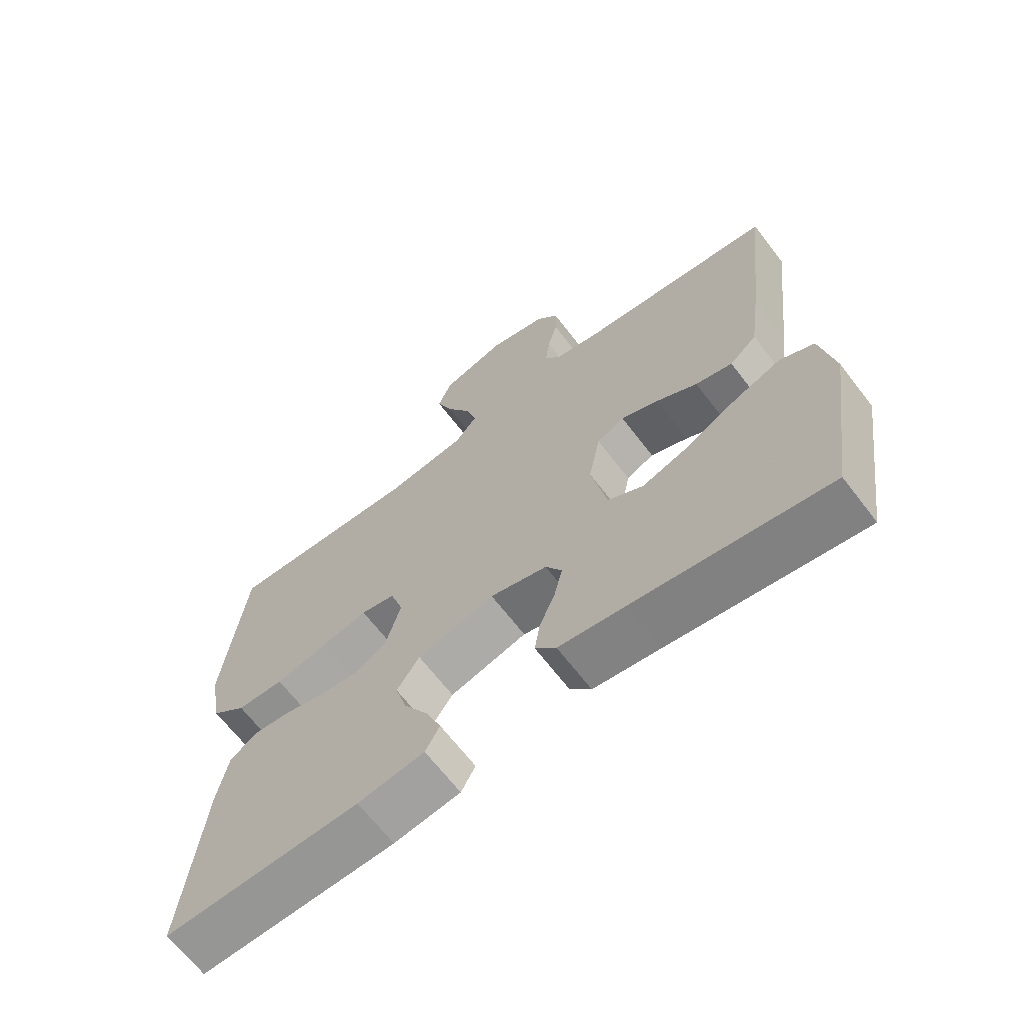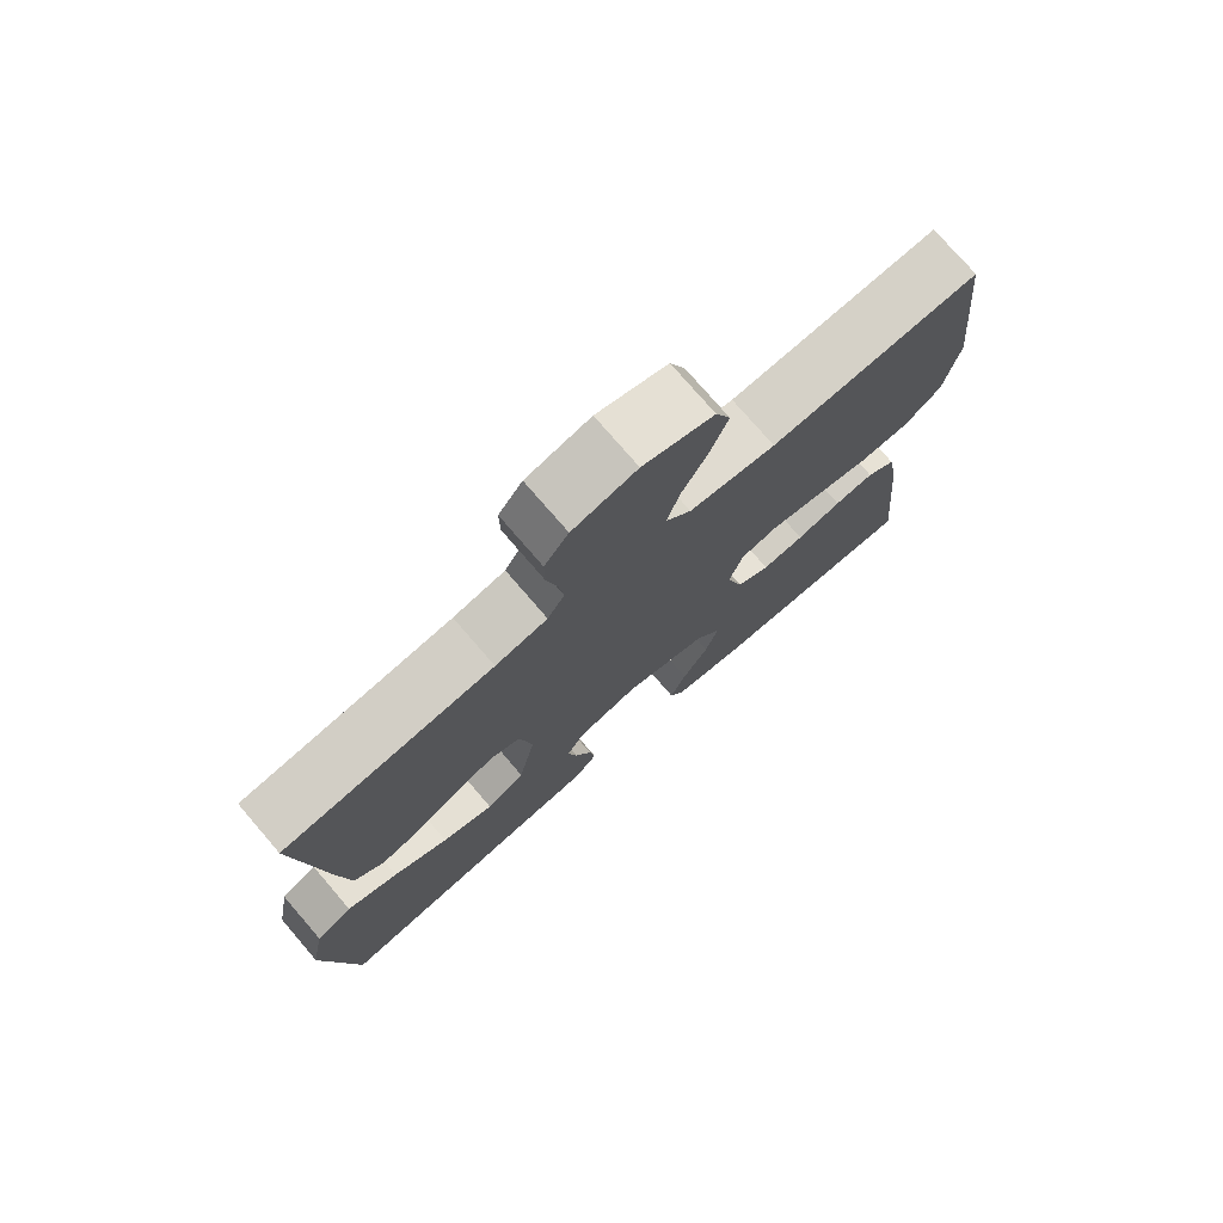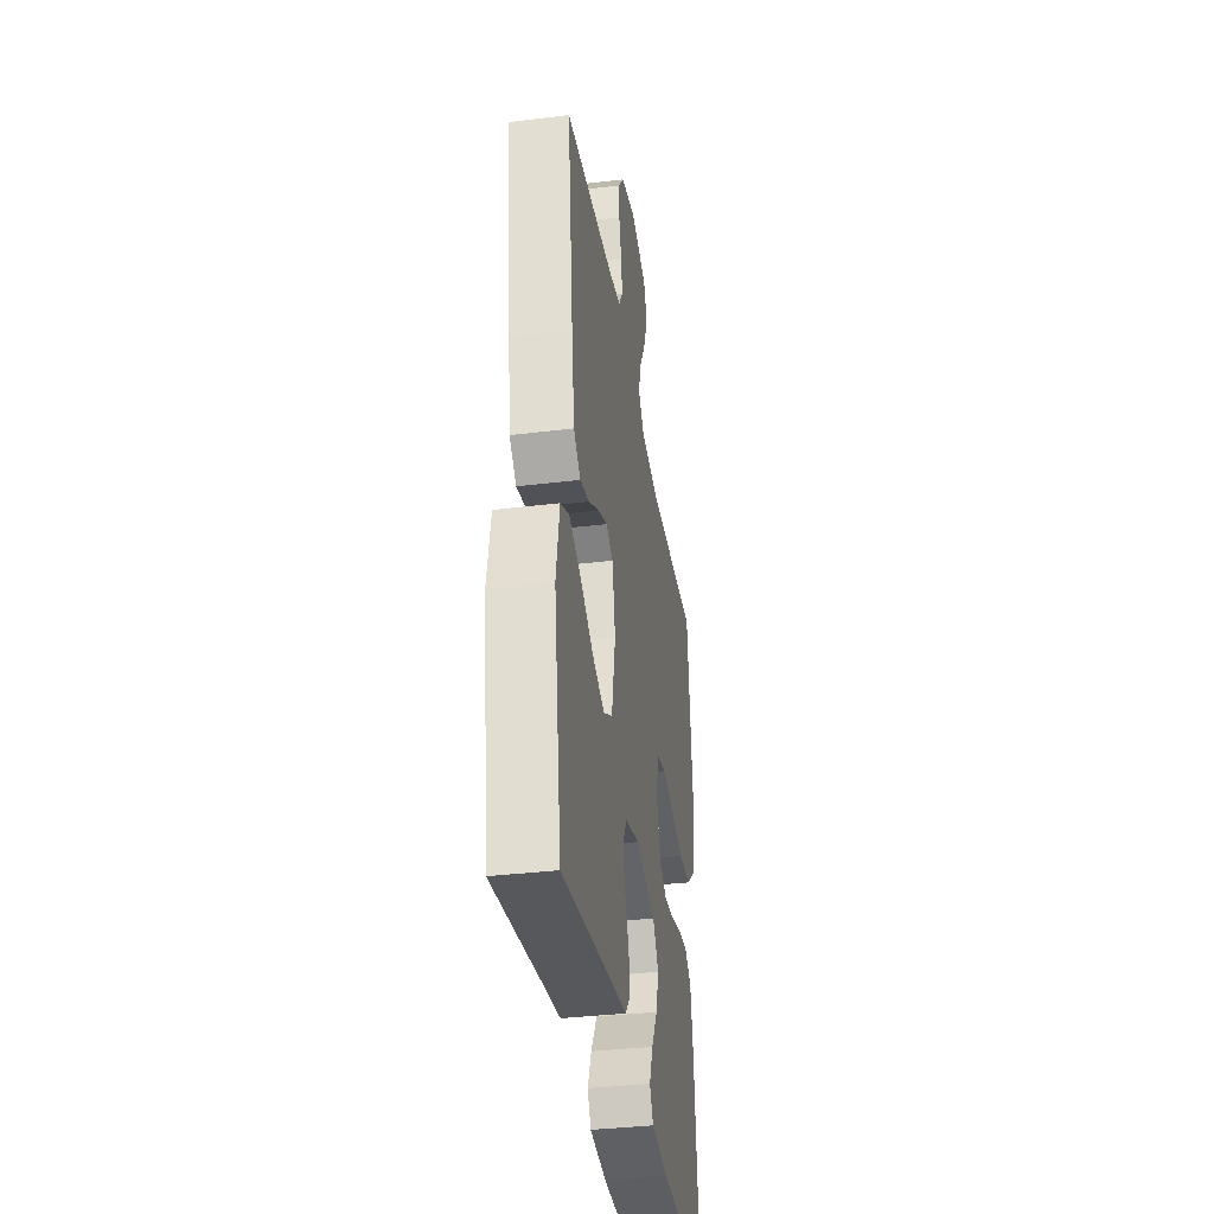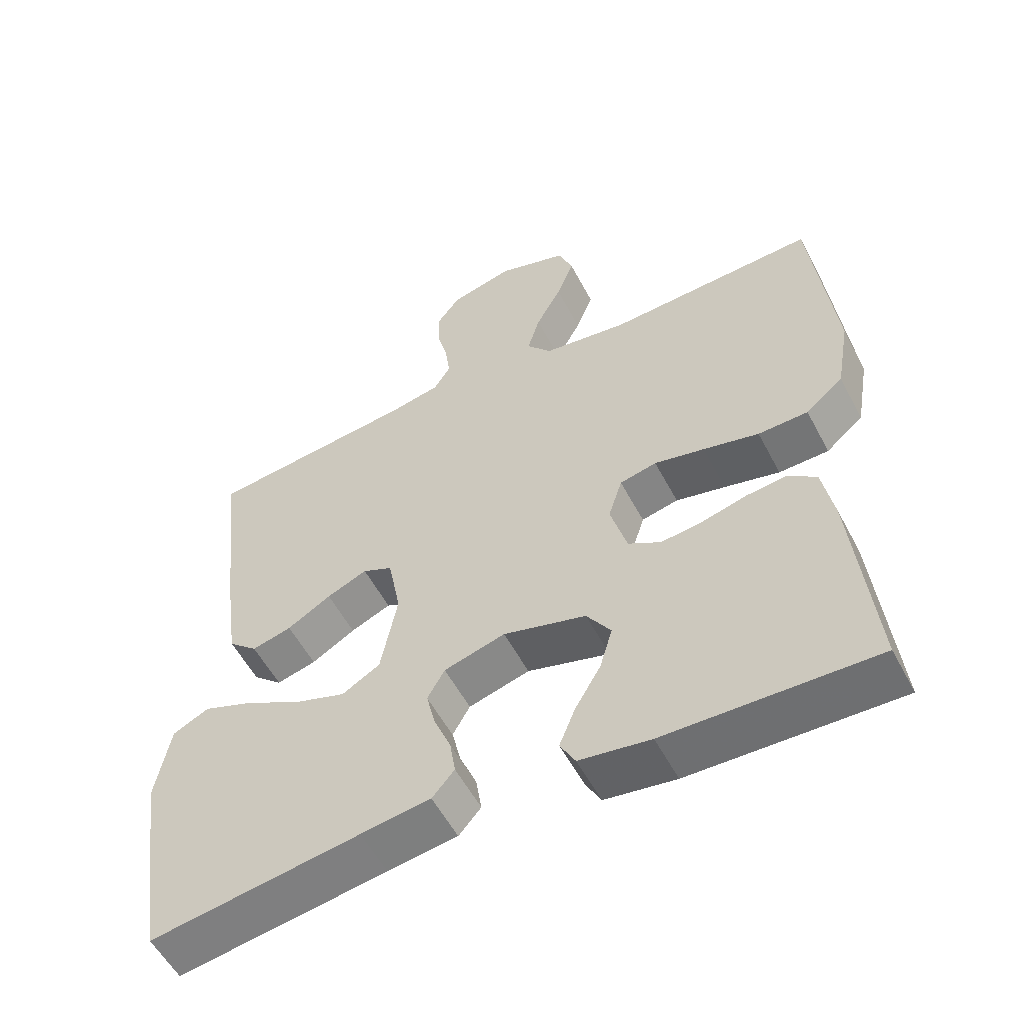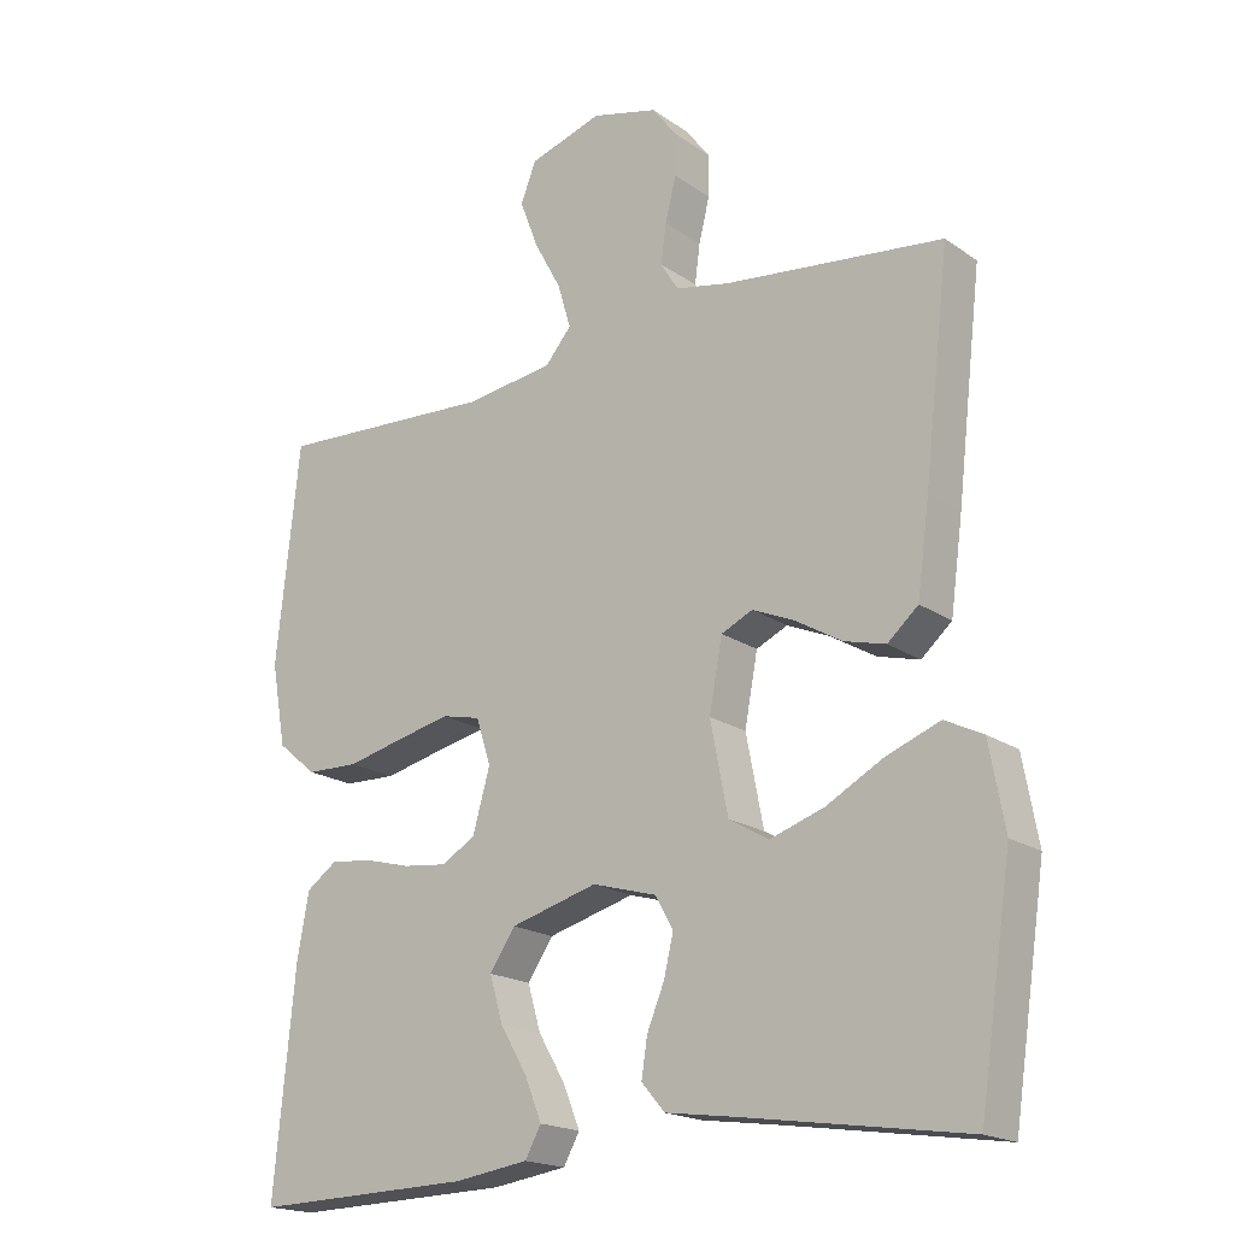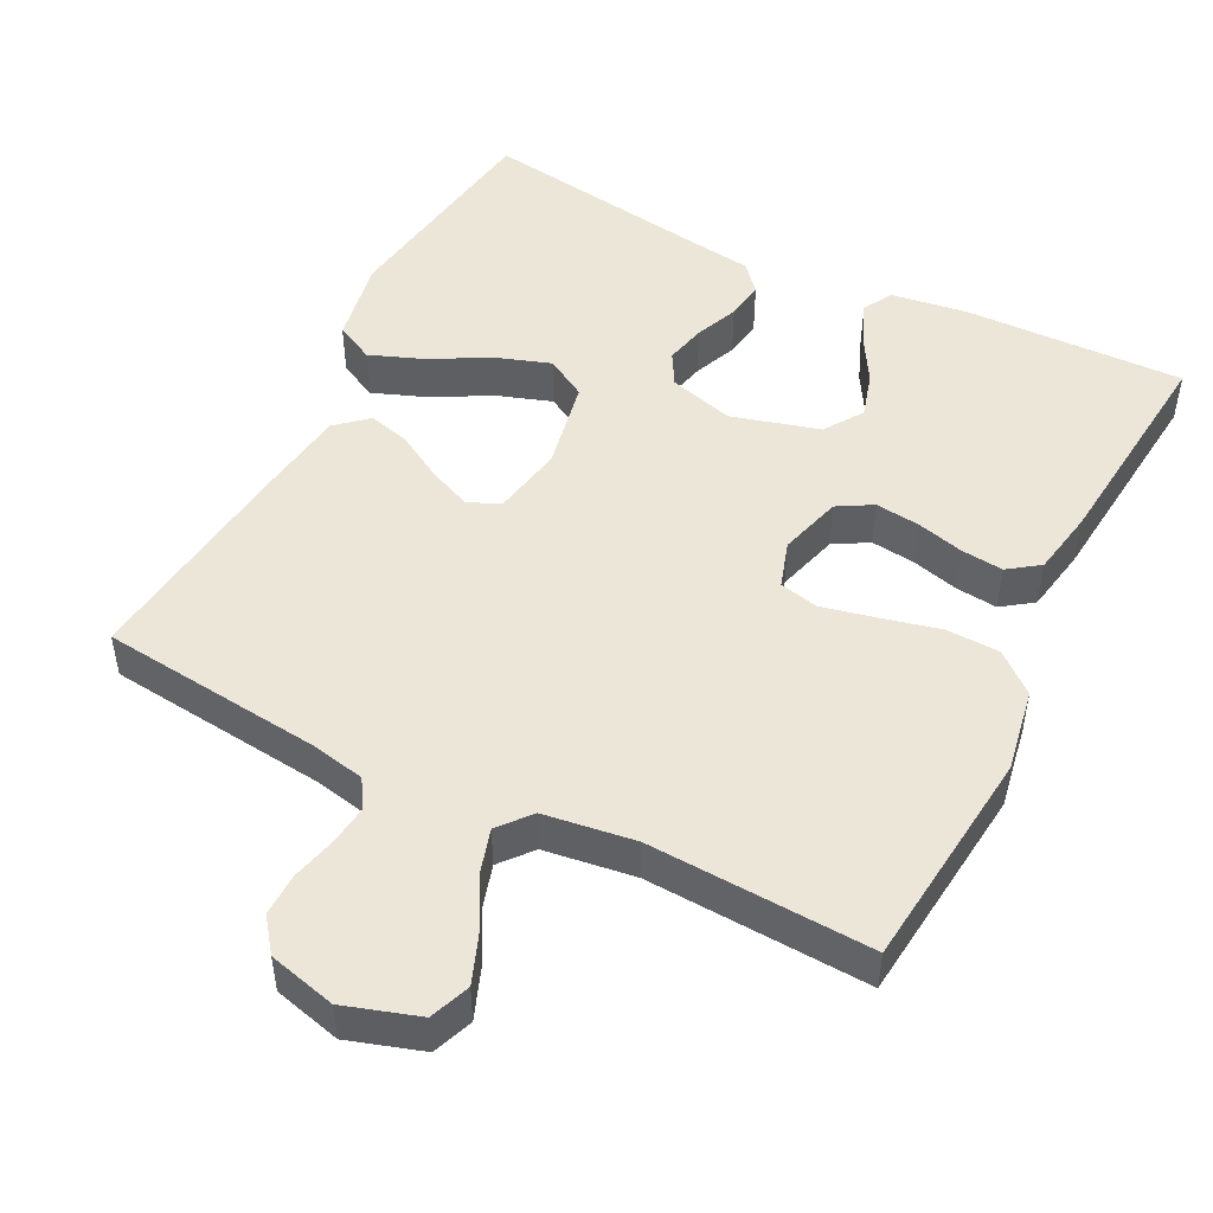
<metadata>
{"format":"obj","ext":"obj","renderer":"f3d","projection":"perspective","resolution":1024,"background":"white","views":[{"elev":-66.7,"azim":-142.5,"up":"+Z"},{"elev":75.9,"azim":-40.7,"up":"+Z"},{"elev":-36.2,"azim":-80.9,"up":"+Z"},{"elev":-55.5,"azim":27.5,"up":"+Z"},{"elev":-18.8,"azim":-142.2,"up":"+Z"},{"elev":49.0,"azim":26.8,"up":"+Y"}]}
</metadata>
<code>
v -0.5 0.07 0.5
v -0.2 0.07 0.533
v -0.126 0.07 0.548
v -0.102 0.07 0.587
v -0.109 0.07 0.641
v -0.124 0.07 0.701
v -0.125 0.07 0.758
v -0.091 0.07 0.803
v 0 0.07 0.826
v 0.1 0.07 0.794
v 0.121 0.07 0.74
v 0.096 0.07 0.674
v 0.059 0.07 0.606
v 0.041 0.07 0.545
v 0.077 0.07 0.502
v 0.2 0.07 0.485
v 0.5 0.07 0.5
v 0.532 0.07 0.2
v 0.512 0.07 0.087
v 0.458 0.07 0.042
v 0.386 0.07 0.04
v 0.306 0.07 0.059
v 0.234 0.07 0.075
v 0.181 0.07 0.063
v 0.161 0.07 0
v 0.185 0.07 -0.085
v 0.232 0.07 -0.112
v 0.292 0.07 -0.105
v 0.356 0.07 -0.088
v 0.413 0.07 -0.082
v 0.455 0.07 -0.112
v 0.471 0.07 -0.2
v 0.5 0.07 -0.5
v 0.2 0.07 -0.492
v 0.098 0.07 -0.477
v 0.076 0.07 -0.437
v 0.099 0.07 -0.38
v 0.136 0.07 -0.317
v 0.154 0.07 -0.255
v 0.119 0.07 -0.203
v 0 0.07 -0.17
v -0.088 0.07 -0.195
v -0.113 0.07 -0.239
v -0.1 0.07 -0.294
v -0.076 0.07 -0.352
v -0.068 0.07 -0.404
v -0.1 0.07 -0.441
v -0.2 0.07 -0.455
v -0.5 0.07 -0.5
v -0.545 0.07 -0.2
v -0.524 0.07 -0.085
v -0.472 0.07 -0.059
v -0.399 0.07 -0.087
v -0.32 0.07 -0.13
v -0.246 0.07 -0.155
v -0.191 0.07 -0.123
v -0.167 0.07 0
v -0.185 0.07 0.096
v -0.228 0.07 0.116
v -0.286 0.07 0.091
v -0.349 0.07 0.054
v -0.406 0.07 0.039
v -0.448 0.07 0.076
v -0.465 0.07 0.2
v -0.5 0 0.5
v -0.2 0 0.533
v -0.126 0 0.548
v -0.102 0 0.587
v -0.109 0 0.641
v -0.124 0 0.701
v -0.125 0 0.758
v -0.091 0 0.803
v 0 0 0.826
v 0.1 0 0.794
v 0.121 0 0.74
v 0.096 0 0.674
v 0.059 0 0.606
v 0.041 0 0.545
v 0.077 0 0.502
v 0.2 0 0.485
v 0.5 0 0.5
v 0.532 0 0.2
v 0.512 0 0.087
v 0.458 0 0.042
v 0.386 0 0.04
v 0.306 0 0.059
v 0.234 0 0.075
v 0.181 0 0.063
v 0.161 0 0
v 0.185 0 -0.085
v 0.232 0 -0.112
v 0.292 0 -0.105
v 0.356 0 -0.088
v 0.413 0 -0.082
v 0.455 0 -0.112
v 0.471 0 -0.2
v 0.5 0 -0.5
v 0.2 0 -0.492
v 0.098 0 -0.477
v 0.076 0 -0.437
v 0.099 0 -0.38
v 0.136 0 -0.317
v 0.154 0 -0.255
v 0.119 0 -0.203
v 0 0 -0.17
v -0.088 0 -0.195
v -0.113 0 -0.239
v -0.1 0 -0.294
v -0.076 0 -0.352
v -0.068 0 -0.404
v -0.1 0 -0.441
v -0.2 0 -0.455
v -0.5 0 -0.5
v -0.545 0 -0.2
v -0.524 0 -0.085
v -0.472 0 -0.059
v -0.399 0 -0.087
v -0.32 0 -0.13
v -0.246 0 -0.155
v -0.191 0 -0.123
v -0.167 0 0
v -0.185 0 0.096
v -0.228 0 0.116
v -0.286 0 0.091
v -0.349 0 0.054
v -0.406 0 0.039
v -0.448 0 0.076
v -0.465 0 0.2
f 63 64 1 2
f 60 61 62 63
f 59 60 63 2
f 58 59 2 3
f 57 58 3 4
f 51 52 53 54
f 51 54 55
f 48 49 50 51
f 48 51 55
f 47 48 55 56
f 44 45 46 47
f 43 44 47 56
f 35 36 37 38
f 35 38 39
f 34 35 39
f 33 34 39
f 32 33 39 40
f 28 29 30 31
f 27 28 31 32
f 19 20 21 22
f 19 22 23
f 16 17 18 19
f 15 16 19 23
f 14 15 23 24
f 10 11 12 13
f 10 13 14
f 9 10 14
f 8 9 14
f 5 6 7 8
f 4 5 8 14
f 57 4 14 24
f 42 43 56 57
f 41 42 57 24
f 27 32 40 41
f 26 27 41
f 25 26 41
f 24 25 41
f 66 65 128 127
f 127 126 125 124
f 66 127 124 123
f 67 66 123 122
f 68 67 122 121
f 118 117 116 115
f 119 118 115
f 115 114 113 112
f 119 115 112
f 120 119 112 111
f 111 110 109 108
f 120 111 108 107
f 102 101 100 99
f 103 102 99
f 103 99 98
f 103 98 97
f 104 103 97 96
f 95 94 93 92
f 96 95 92 91
f 86 85 84 83
f 87 86 83
f 83 82 81 80
f 87 83 80 79
f 88 87 79 78
f 77 76 75 74
f 78 77 74
f 78 74 73
f 78 73 72
f 72 71 70 69
f 78 72 69 68
f 88 78 68 121
f 121 120 107 106
f 88 121 106 105
f 105 104 96 91
f 105 91 90
f 105 90 89
f 105 89 88
f 1 65 66 2
f 2 66 67 3
f 3 67 68 4
f 4 68 69 5
f 5 69 70 6
f 6 70 71 7
f 7 71 72 8
f 8 72 73 9
f 9 73 74 10
f 10 74 75 11
f 11 75 76 12
f 12 76 77 13
f 13 77 78 14
f 14 78 79 15
f 15 79 80 16
f 16 80 81 17
f 17 81 82 18
f 18 82 83 19
f 19 83 84 20
f 20 84 85 21
f 21 85 86 22
f 22 86 87 23
f 23 87 88 24
f 24 88 89 25
f 25 89 90 26
f 26 90 91 27
f 27 91 92 28
f 28 92 93 29
f 29 93 94 30
f 30 94 95 31
f 31 95 96 32
f 32 96 97 33
f 33 97 98 34
f 34 98 99 35
f 35 99 100 36
f 36 100 101 37
f 37 101 102 38
f 38 102 103 39
f 39 103 104 40
f 40 104 105 41
f 41 105 106 42
f 42 106 107 43
f 43 107 108 44
f 44 108 109 45
f 45 109 110 46
f 46 110 111 47
f 47 111 112 48
f 48 112 113 49
f 49 113 114 50
f 50 114 115 51
f 51 115 116 52
f 52 116 117 53
f 53 117 118 54
f 54 118 119 55
f 55 119 120 56
f 56 120 121 57
f 57 121 122 58
f 58 122 123 59
f 59 123 124 60
f 60 124 125 61
f 61 125 126 62
f 62 126 127 63
f 63 127 128 64
f 64 128 65 1

</code>
